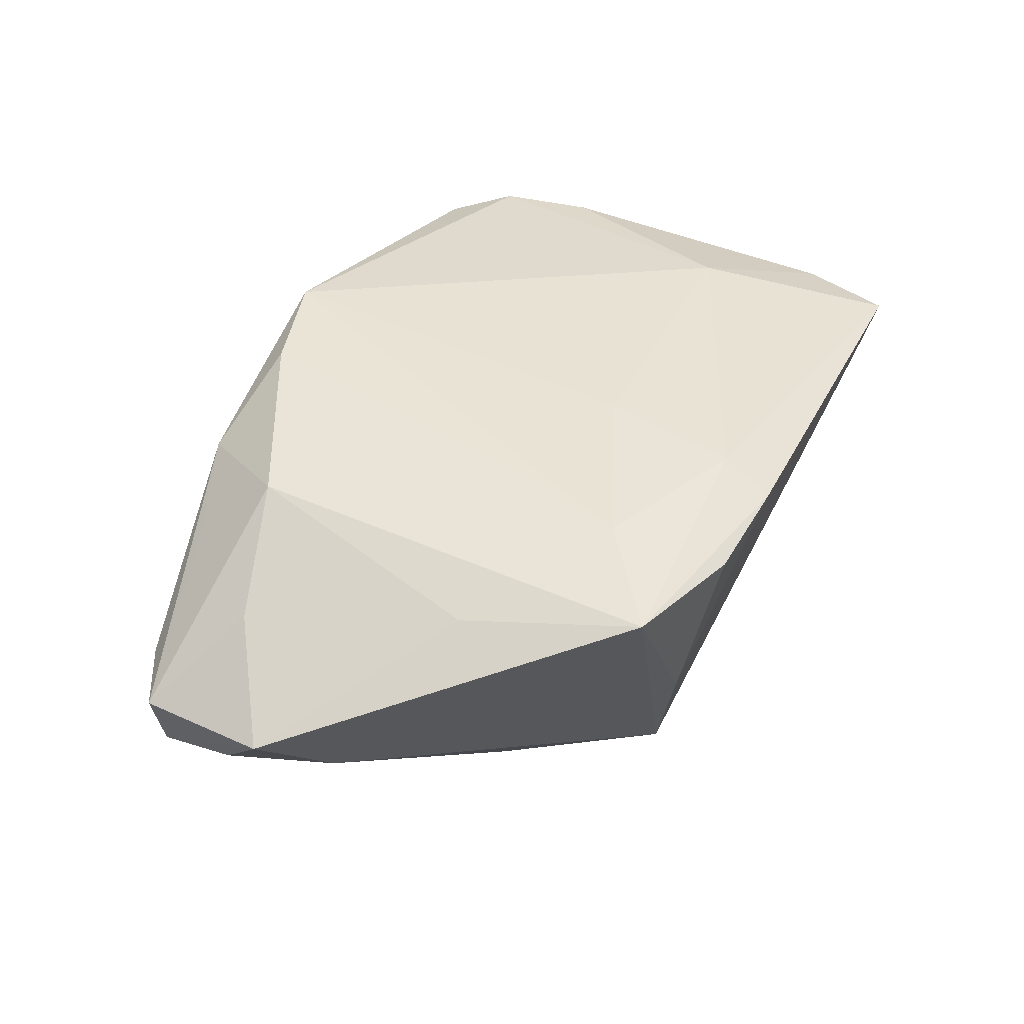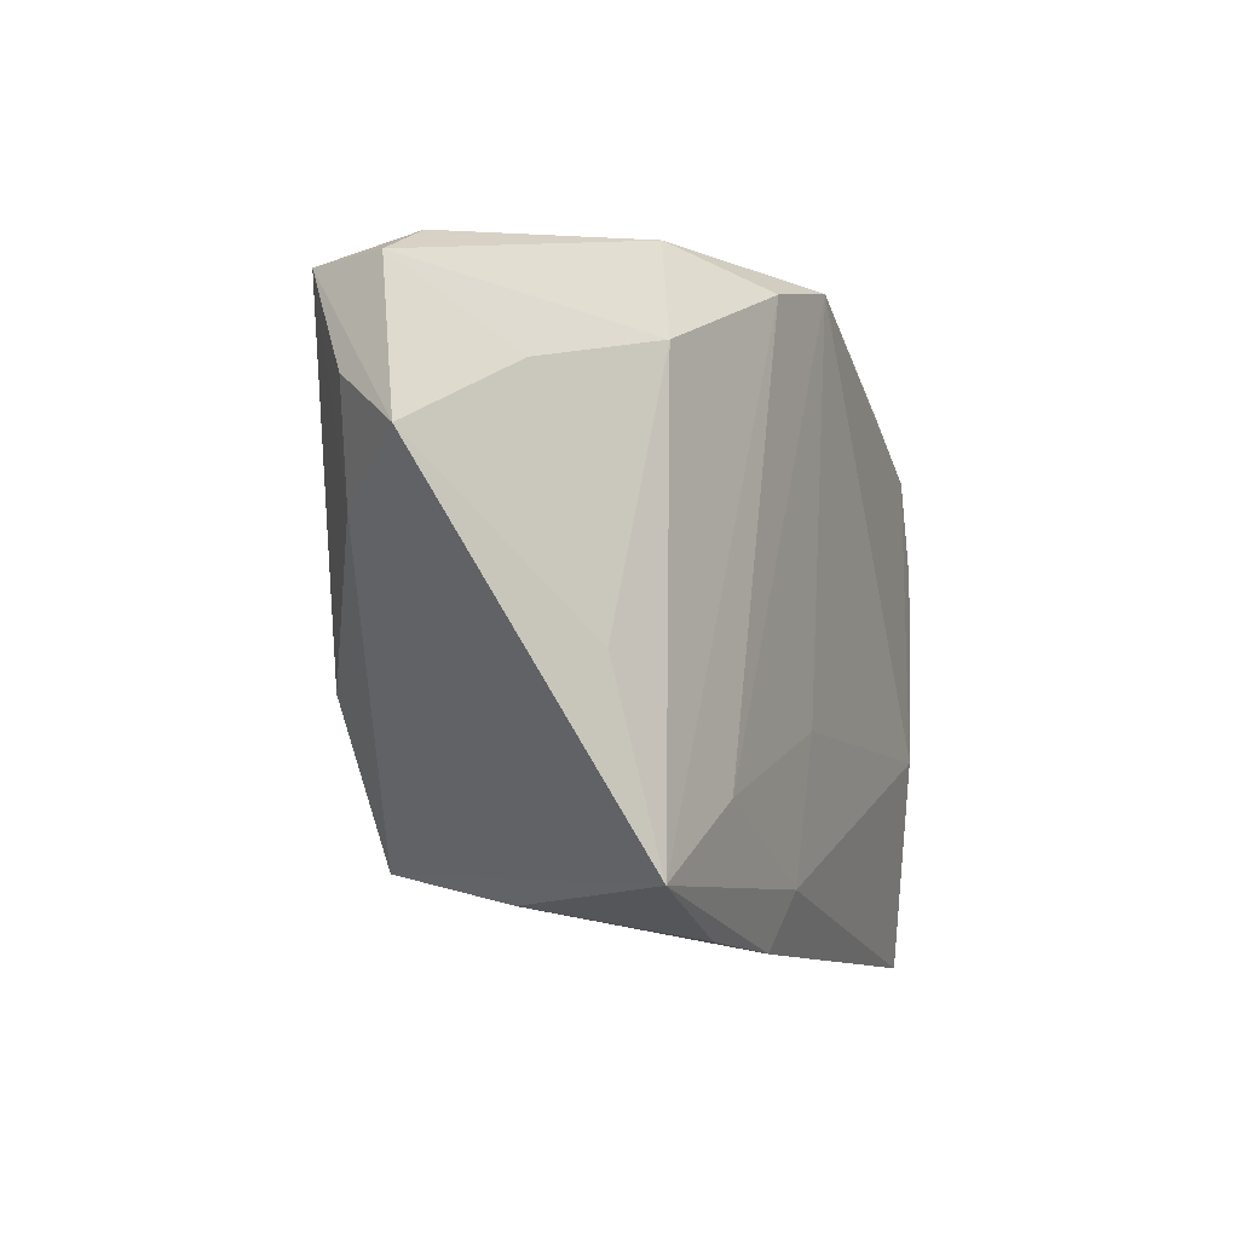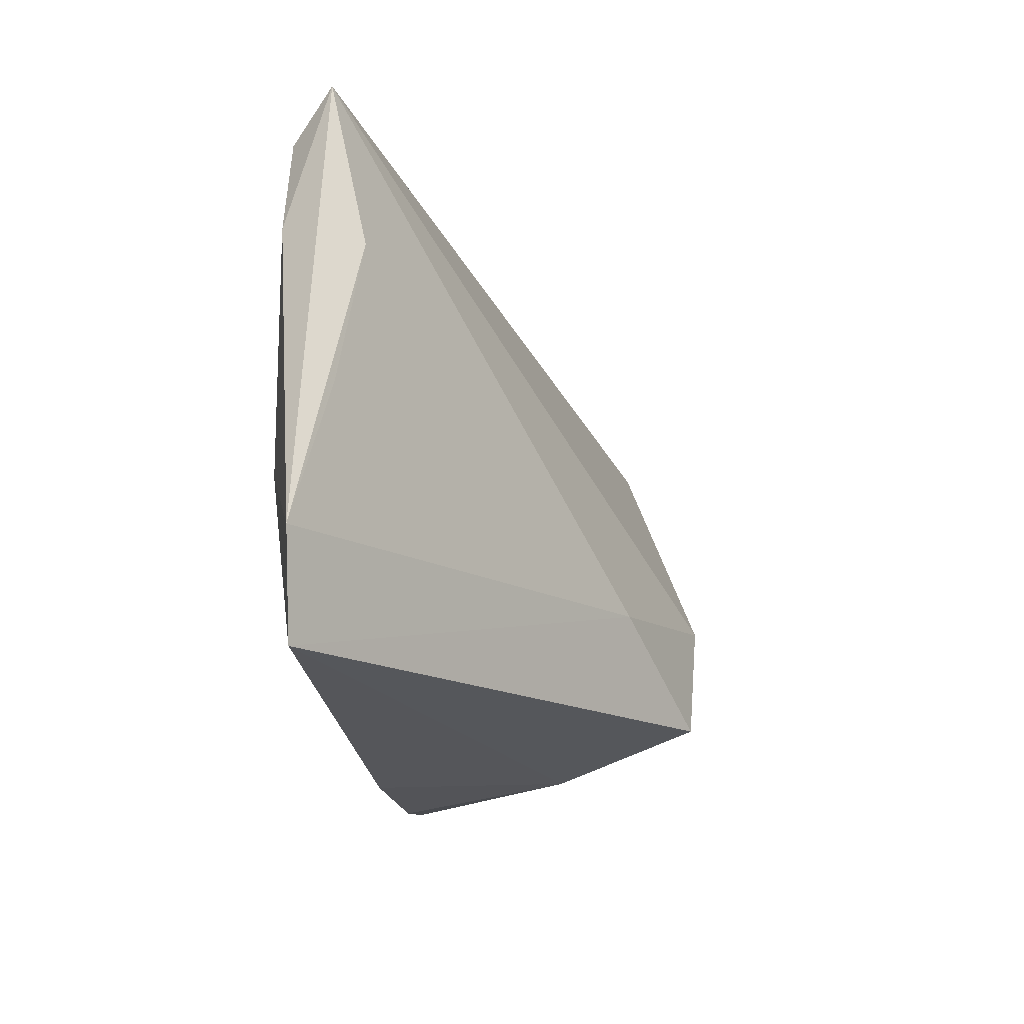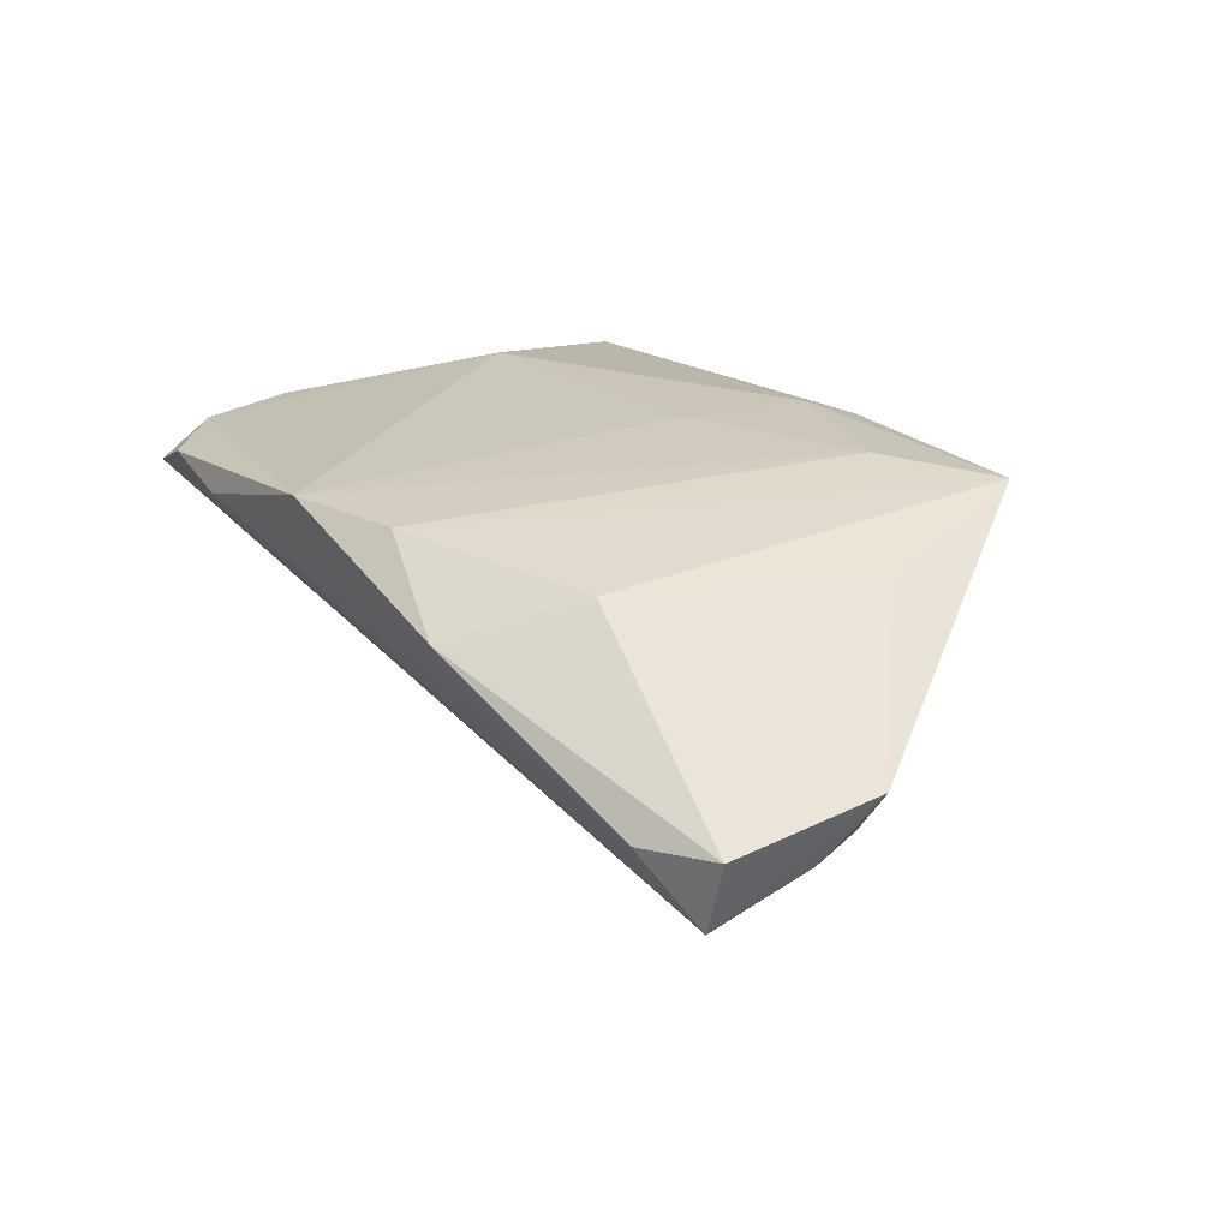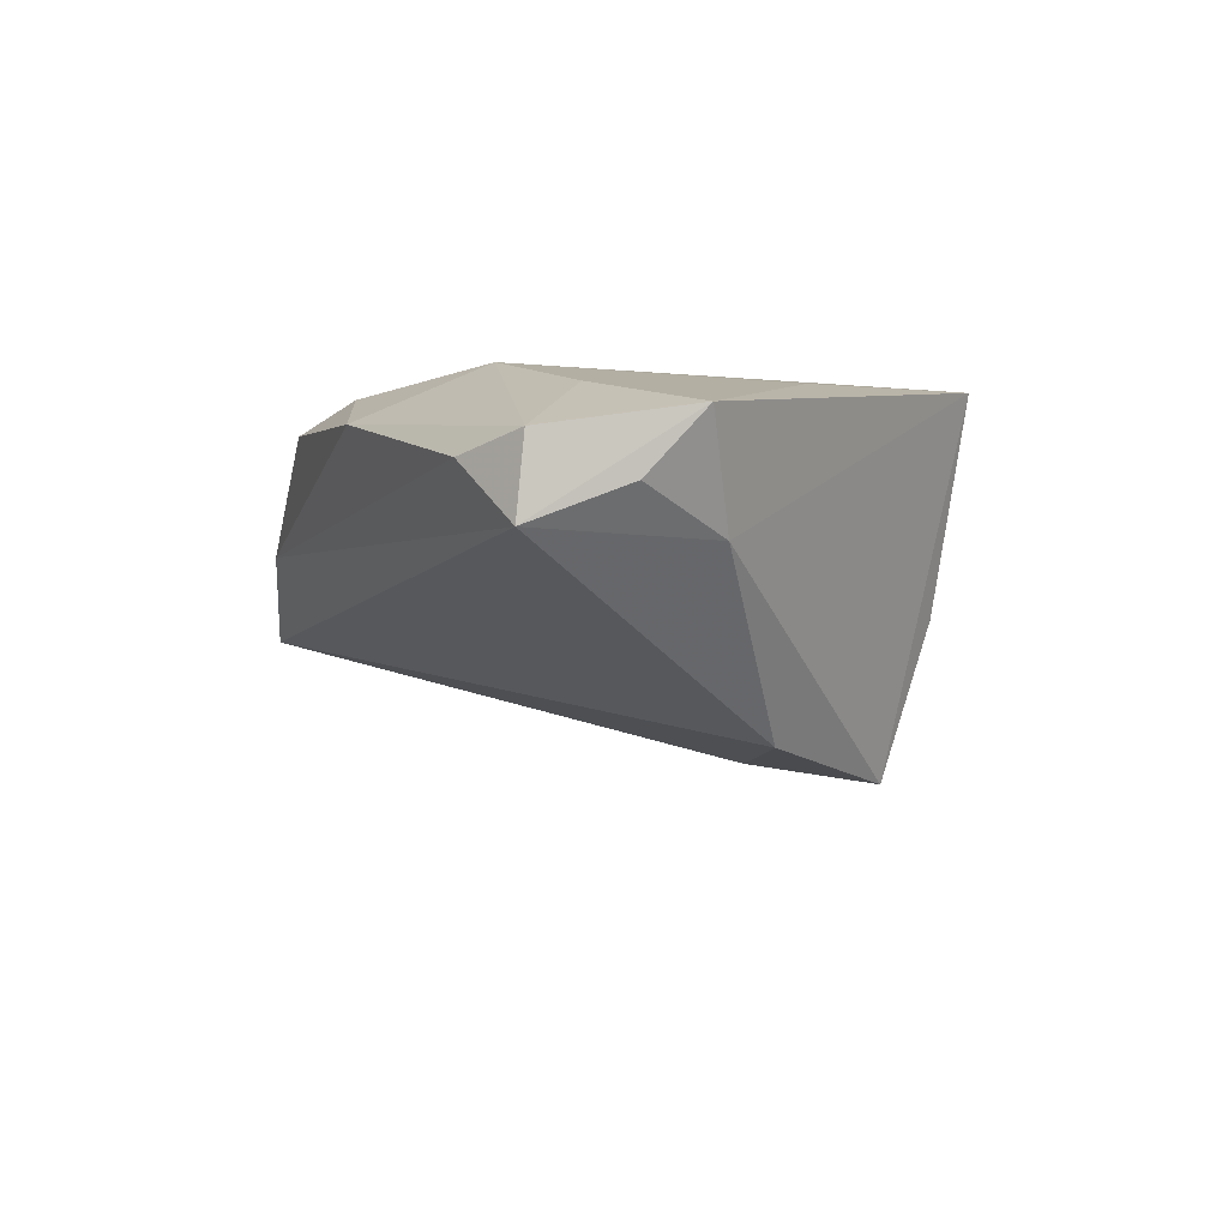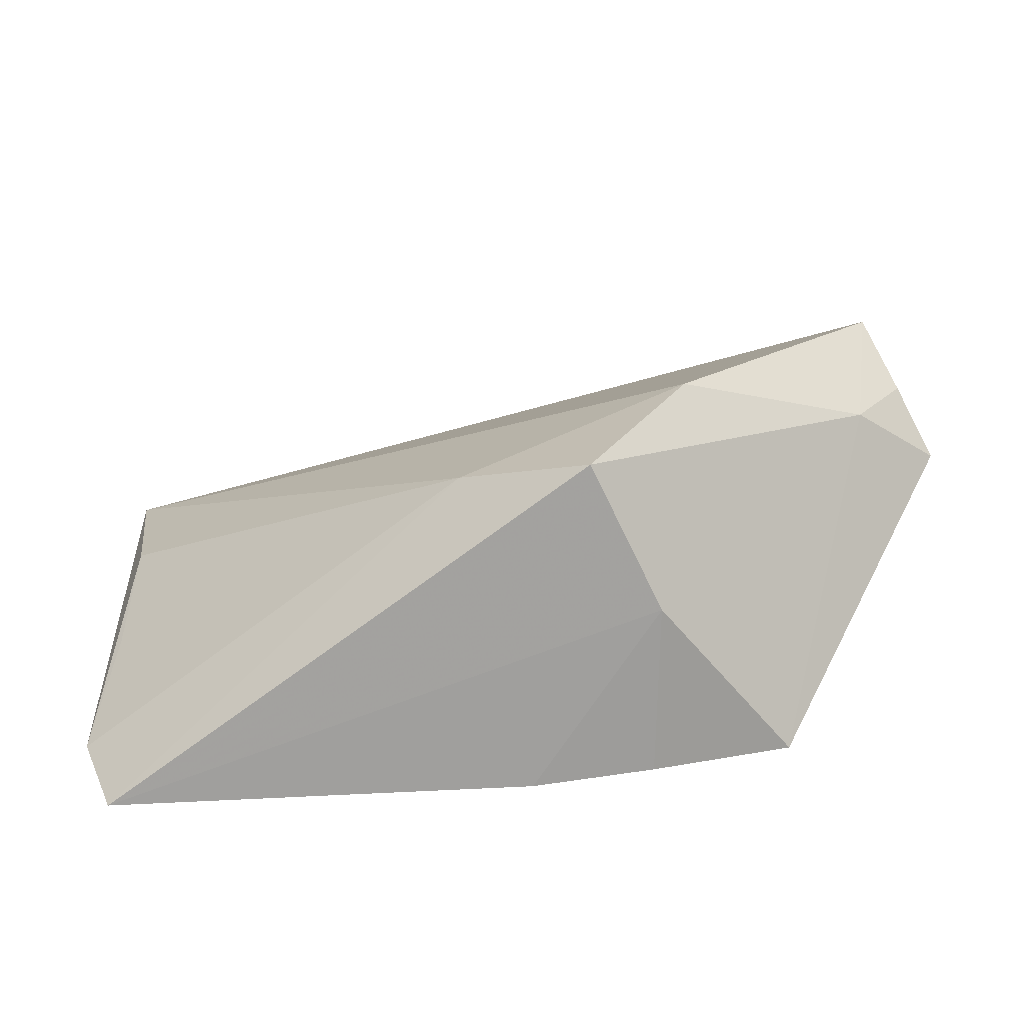
<metadata>
{"format":"obj","ext":"obj","renderer":"f3d","projection":"perspective","resolution":1024,"background":"white","views":[{"elev":42.7,"azim":-65.2,"up":"+Z"},{"elev":-10.0,"azim":-64.2,"up":"+Y"},{"elev":-23.8,"azim":102.3,"up":"+Y"},{"elev":25.3,"azim":-126.3,"up":"+Z"},{"elev":-16.1,"azim":-108.1,"up":"+Z"},{"elev":-59.5,"azim":-171.3,"up":"+Y"}]}
</metadata>
<code>
v -0.01483 -0.03528 0.01197
v 0.004516 -0.01201 0.01529
v -0.05122 0.02773 -0.01345
v 0.009106 0.03819 0.01578
v -0.05706 0.009725 -0.0007615
v -0.01756 0.0376 0.007828
v 0.04804 0.03338 0.007743
v -0.01842 -0.03139 -0.008465
v -0.05369 0.02758 -0.004155
v -0.03065 0.03277 0.004409
v -0.02468 -0.009178 -0.02658
v 9.524e-05 -0.03594 0.01178
v 0.04301 -0.01131 0.01291
v -0.04489 0.03225 -0.004812
v -0.05398 0.01608 -0.008433
v -0.004927 0.03417 0.01578
v -0.02728 0.02358 0.01315
v 0.03281 0.03641 0.007734
v 0.05397 0.01144 -0.0004513
v 0.0572 -0.0237 0.006271
v 0.0572 0.03127 0.003251
v -0.0317 -0.0308 0.01459
v -0.04739 0.004576 -0.0114
v 0.05465 -0.00596 0.002383
v 0.05507 0.01407 0.009192
v 0.001671 -0.0292 0.01437
v 0.05253 -0.03568 0.007018
v -0.01843 -0.0214 0.01578
v -0.04306 0.01867 0.005605
v 0.05357 0.0262 0.008884
v -0.03686 -0.008747 0.01103
v -0.01245 -0.02714 -0.02702
v 0.00414 -0.01672 -0.02181
f 23 22 5
f 23 32 22
f 22 16 17
f 21 3 18
f 27 32 33
f 21 19 33
f 5 3 15
f 15 23 5
f 3 23 15
f 32 23 11
f 11 23 3
f 11 33 32
f 11 3 21
f 21 33 11
f 22 1 12
f 22 32 8
f 8 1 22
f 8 12 1
f 8 32 27
f 27 12 8
f 5 22 31
f 22 17 31
f 5 31 29
f 29 31 17
f 9 29 17
f 9 3 5
f 5 29 9
f 28 16 22
f 16 28 4
f 27 33 20
f 20 19 21
f 21 25 20
f 20 13 27
f 25 13 20
f 6 17 16
f 16 4 6
f 6 4 18
f 27 13 26
f 26 12 27
f 22 12 26
f 26 28 22
f 30 13 25
f 30 4 13
f 30 25 21
f 13 4 2
f 2 4 28
f 2 26 13
f 28 26 2
f 24 33 19
f 19 20 24
f 24 20 33
f 10 9 17
f 17 6 10
f 10 6 9
f 3 9 14
f 9 6 14
f 14 18 3
f 14 6 18
f 7 30 21
f 4 30 7
f 21 18 7
f 18 4 7

</code>
